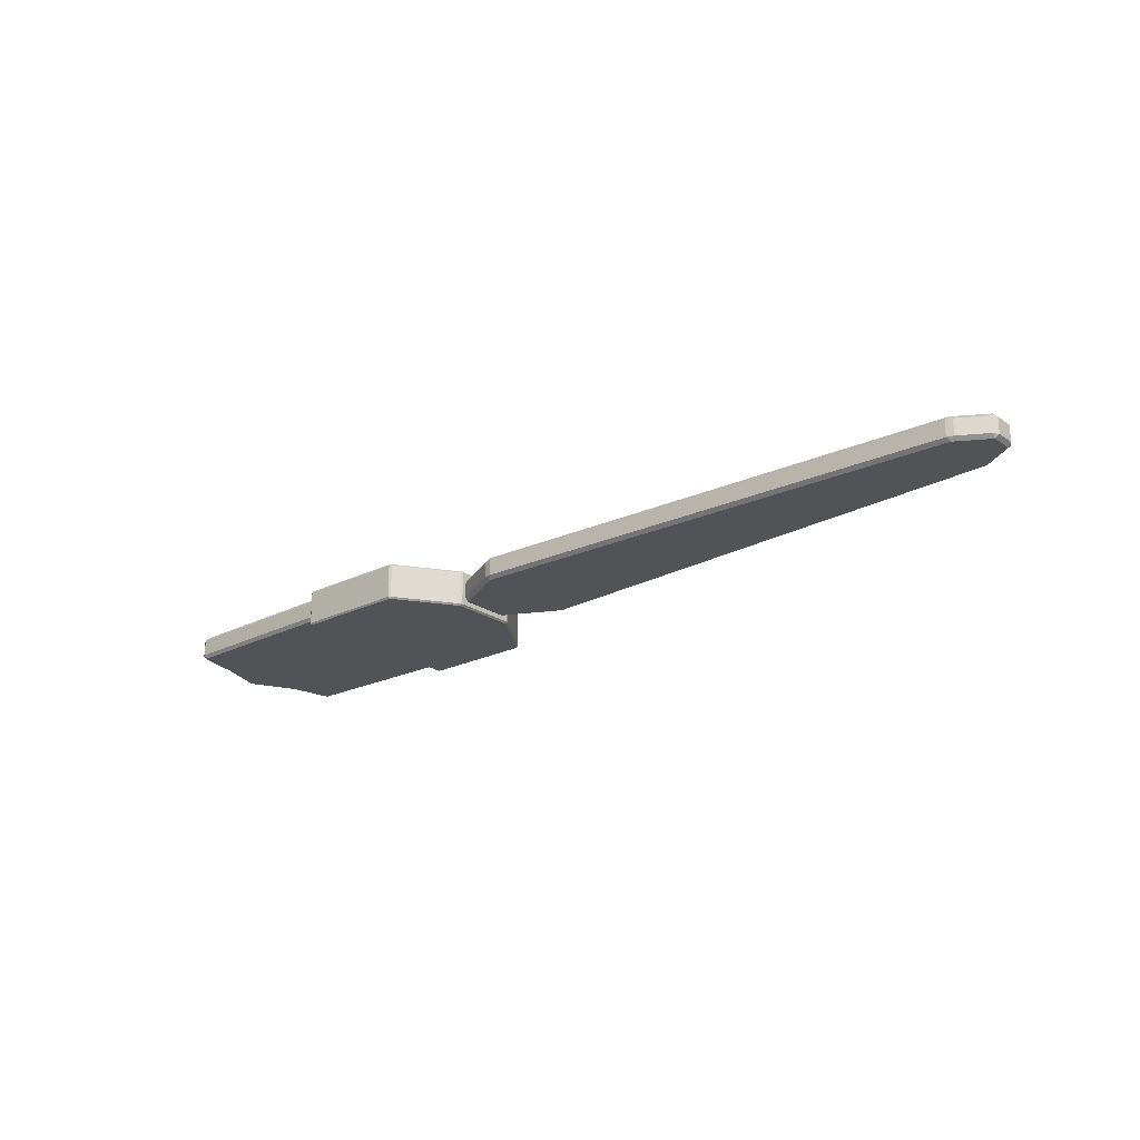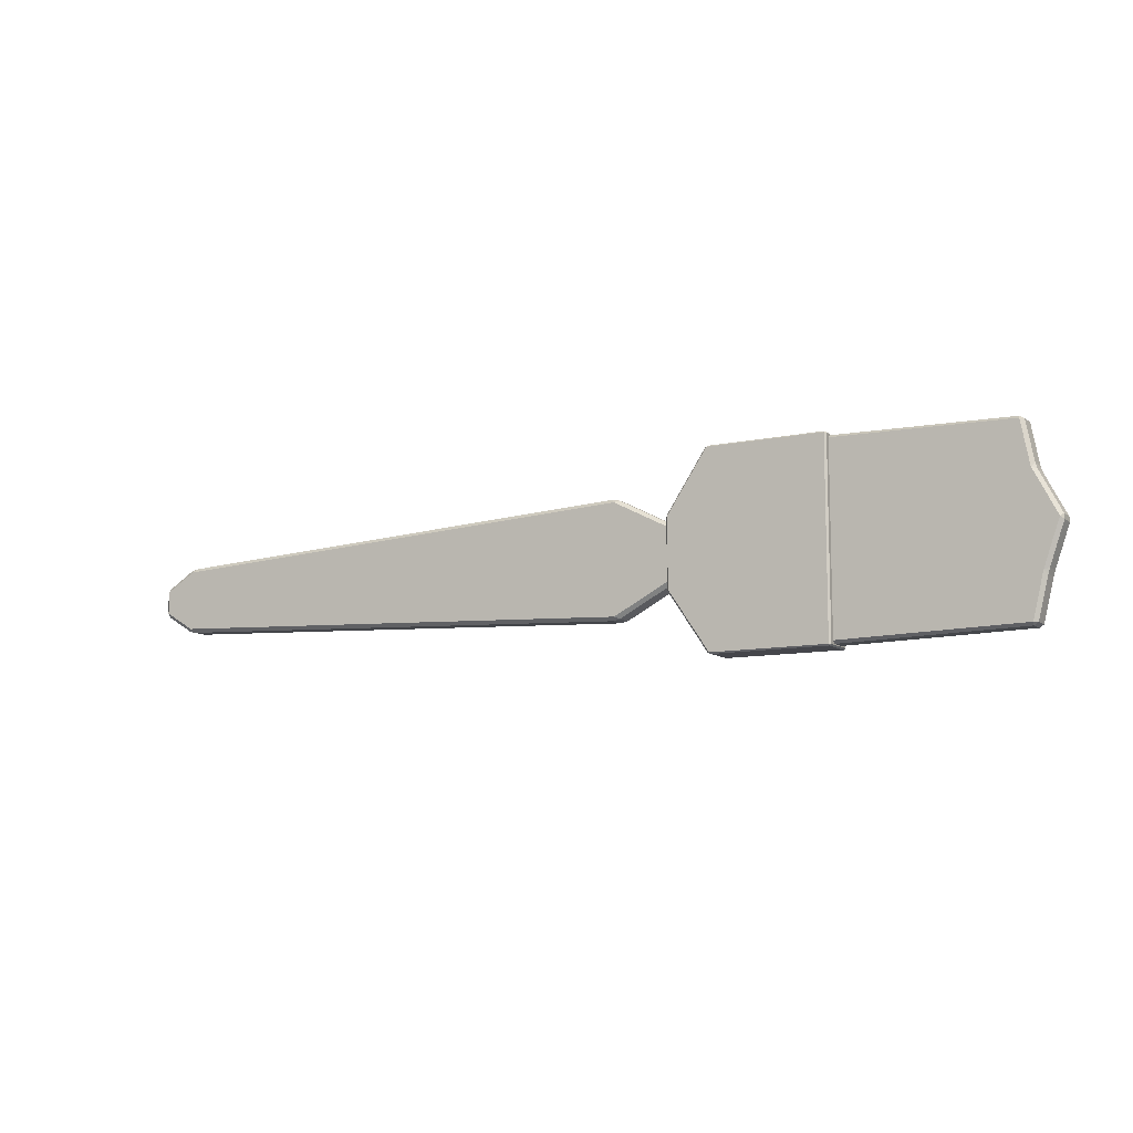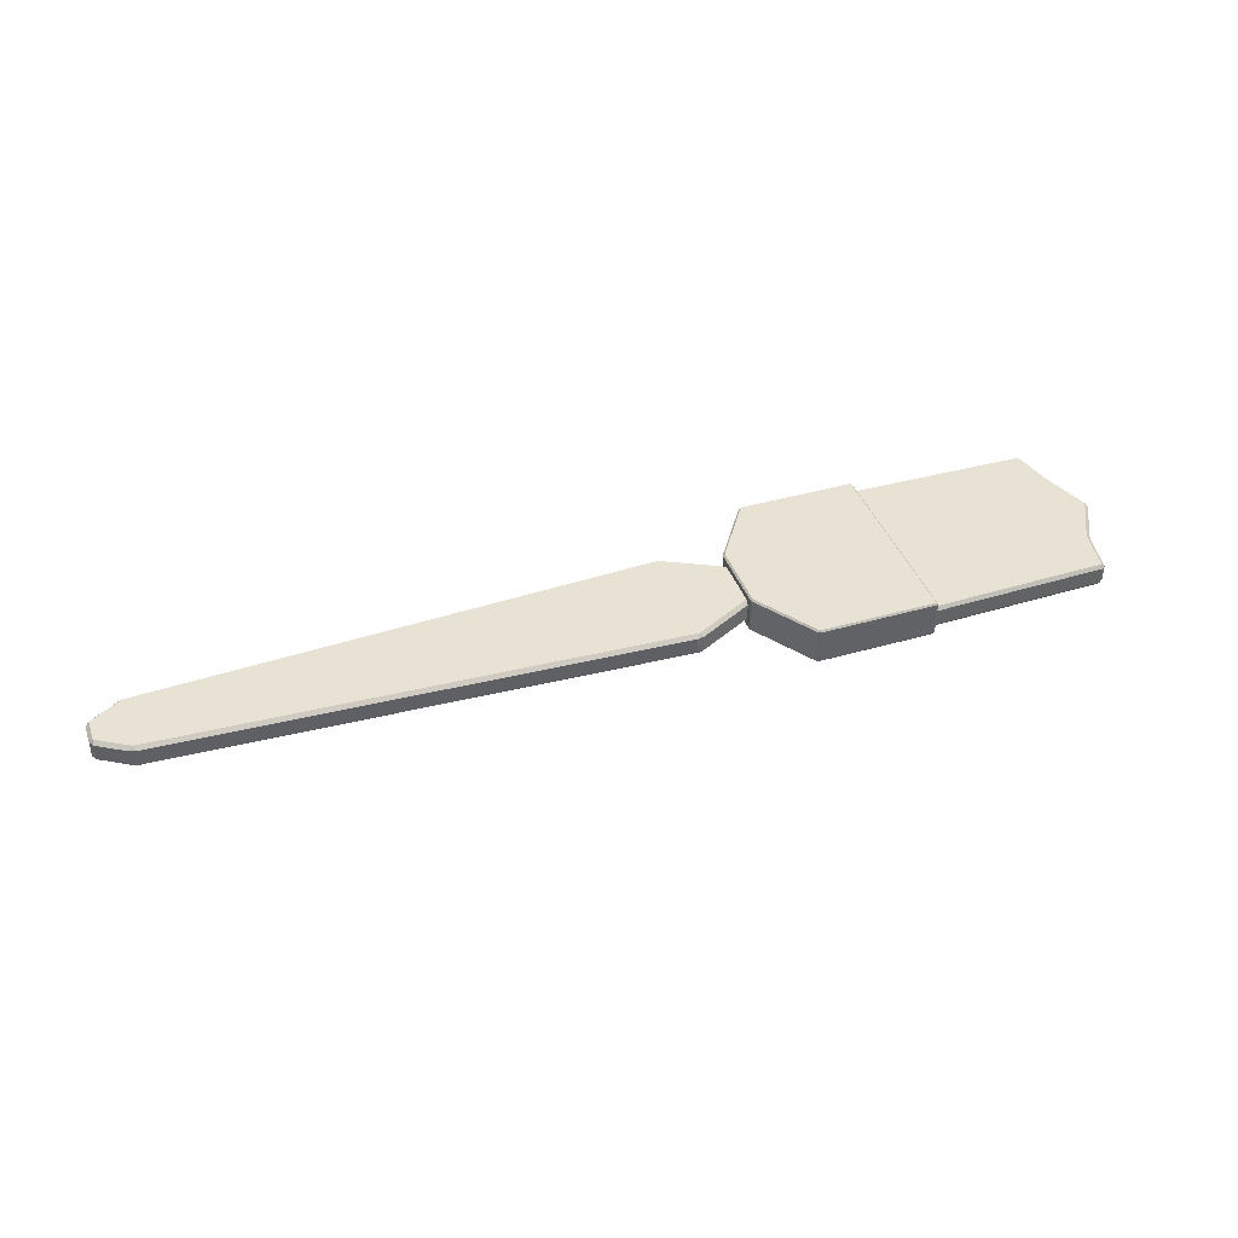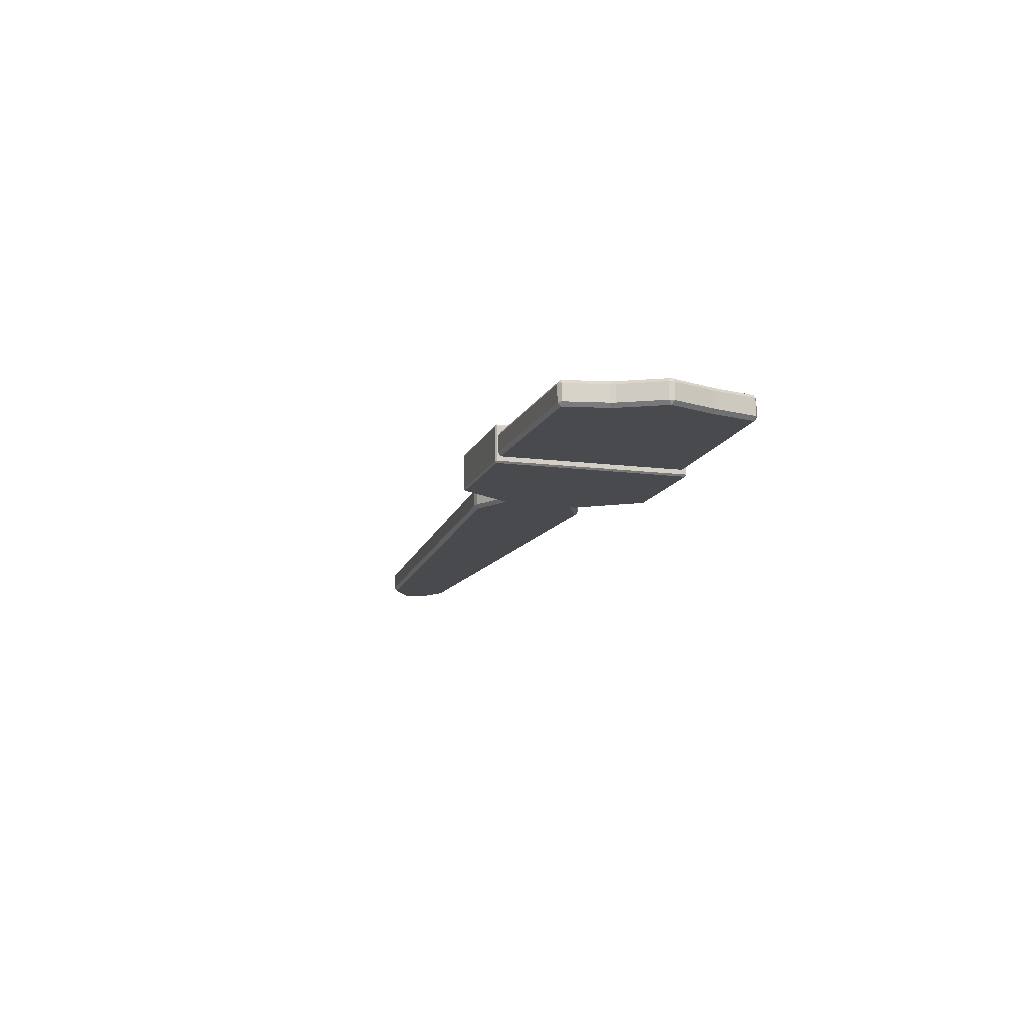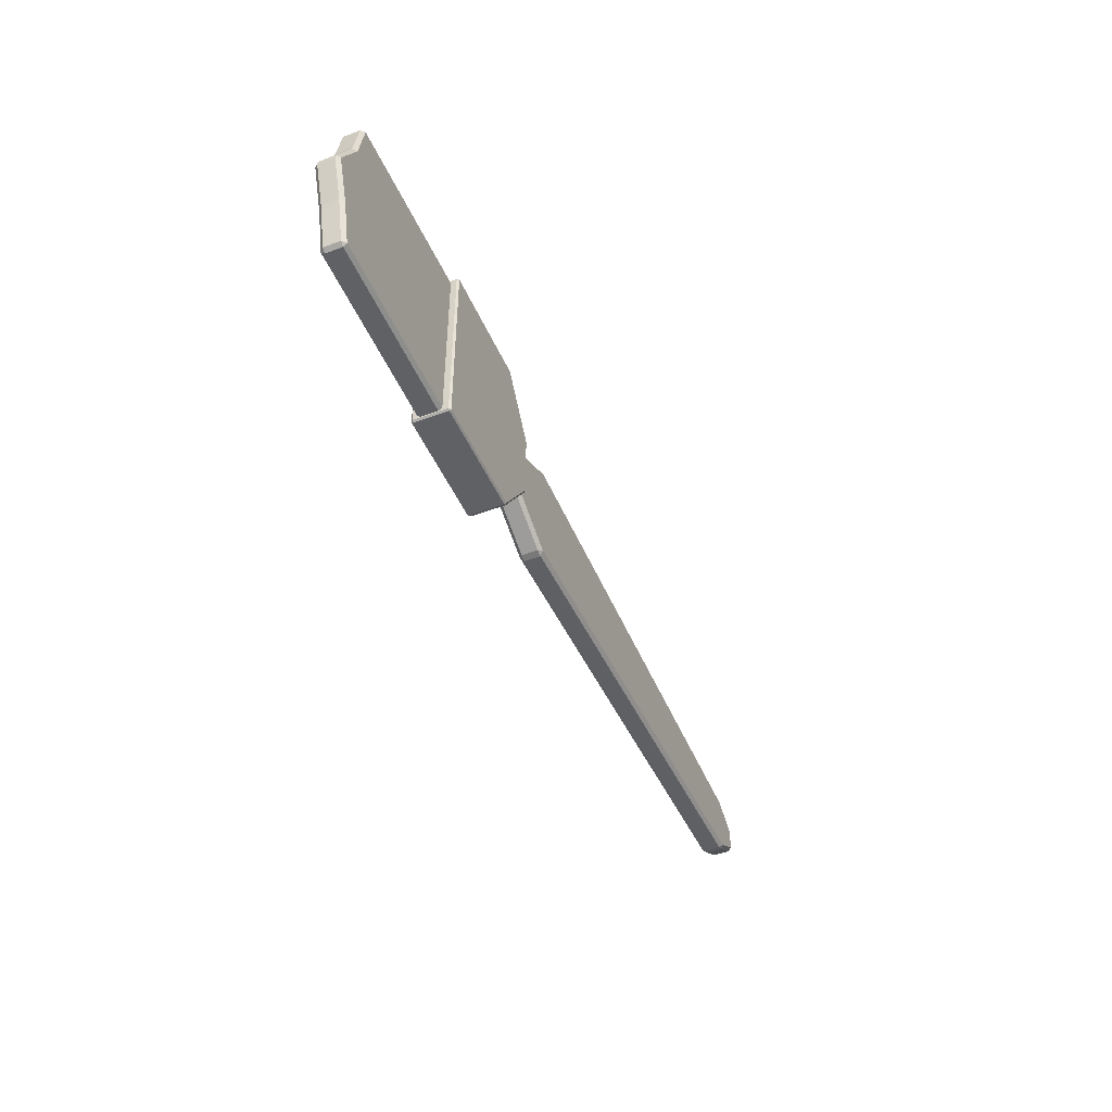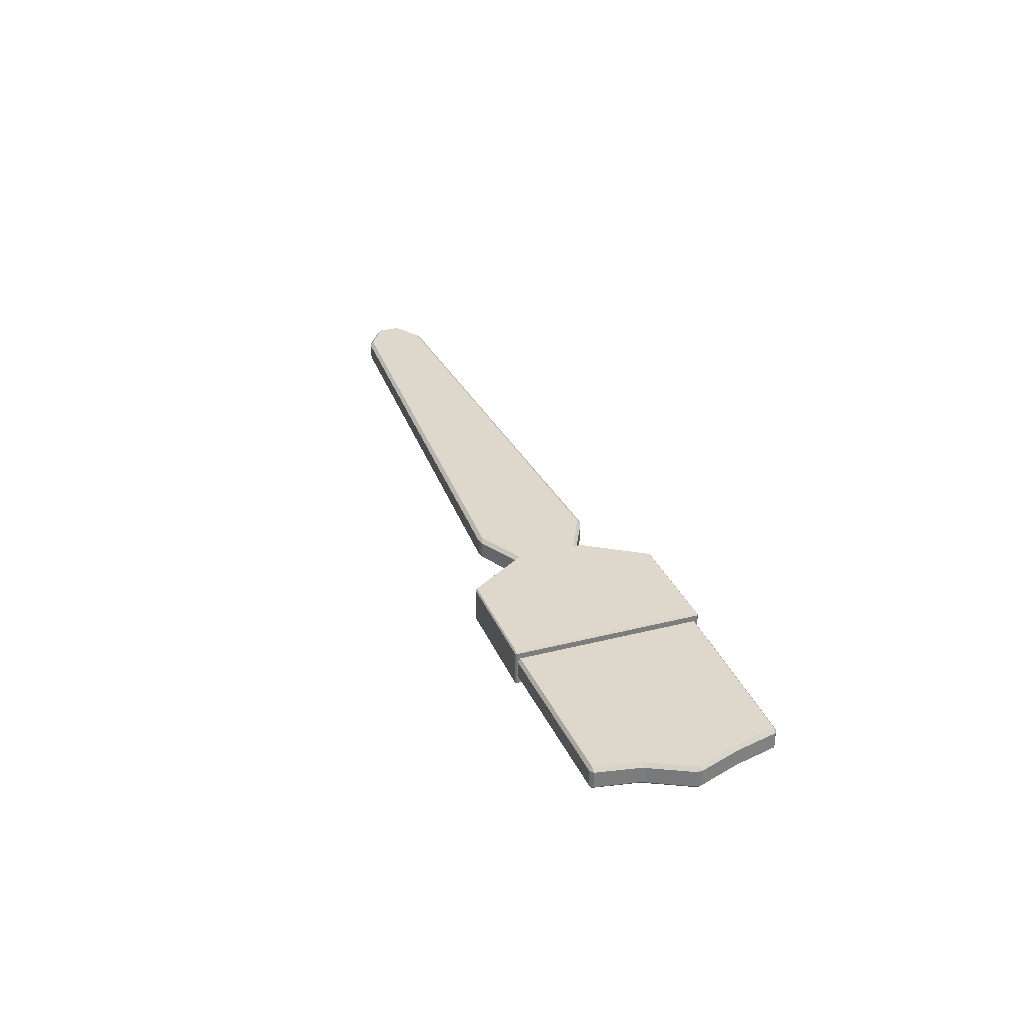
<metadata>
{"format":"obj","ext":"obj","renderer":"f3d","projection":"perspective","resolution":1024,"background":"white","views":[{"elev":-22.3,"azim":-139.4,"up":"+Y"},{"elev":-10.1,"azim":29.1,"up":"+Z"},{"elev":40.8,"azim":-19.4,"up":"+Y"},{"elev":-12.9,"azim":73.7,"up":"+Y"},{"elev":-47.1,"azim":112.9,"up":"+Z"},{"elev":31.2,"azim":70.0,"up":"+Y"}]}
</metadata>
<code>
o Plane
v 0.8741 0.02731 0.2606
v 0.8641 0.02731 0.2533
v 0.8741 0.01731 0.2531
v 1.364 0.02731 0.2506
v 1.365 0.01731 0.243
v 1.375 0.02731 0.2429
v 0.8741 0.02731 -0.2606
v 0.8741 0.01731 -0.2531
v 0.8641 0.02731 -0.2533
v 1.377 0.02731 -0.2506
v 1.388 0.02731 -0.2429
v 1.378 0.01731 -0.243
v 1.396 0.02731 0.1326
v 1.388 0.01731 0.1233
v 1.401 0.02731 0.1181
v 1.458 0.02731 0.007038
v 1.451 0.01731 -0.000428
v 1.459 0.02731 -0.00729
v 1.415 0.02731 -0.1326
v 1.42 0.02731 -0.1179
v 1.407 0.01731 -0.1235
v 0.8741 0.08253 0.2531
v 0.8641 0.07253 0.2533
v 0.8741 0.07253 0.2606
v 1.364 0.07253 0.2506
v 1.375 0.07253 0.2429
v 1.365 0.08253 0.243
v 0.8741 0.08253 -0.2531
v 0.8741 0.07253 -0.2606
v 0.8641 0.07253 -0.2533
v 1.377 0.07253 -0.2506
v 1.378 0.08253 -0.243
v 1.388 0.07253 -0.2429
v 1.396 0.07253 0.1326
v 1.401 0.07253 0.1181
v 1.388 0.08253 0.1233
v 1.458 0.07253 0.007038
v 1.459 0.07253 -0.00729
v 1.451 0.08253 -0.000428
v 1.415 0.07253 -0.1326
v 1.407 0.08253 -0.1235
v 1.42 0.07253 -0.1179
f 18 20 42 38
f 19 11 33 40
f 9 2 23 30
f 22 27 36 39 41 32 28
f 15 16 37 35
f 3 8 12 21 17 14 5
f 6 13 34 26
f 10 7 29 31
f 1 2 3
f 4 5 6
f 7 8 9
f 10 11 12
f 13 14 15
f 16 17 18
f 19 20 21
f 22 23 24
f 25 26 27
f 28 29 30
f 31 32 33
f 34 35 36
f 37 38 39
f 40 41 42
f 3 5 4 1
f 7 10 12 8
f 21 12 11 19
f 5 14 13 6
f 14 17 16 15
f 17 21 20 18
f 2 9 8 3
f 24 25 27 22
f 28 32 31 29
f 40 33 32 41
f 26 34 36 27
f 35 37 39 36
f 38 42 41 39
f 18 38 37 16
f 34 13 15 35
f 9 30 29 7
f 33 11 10 31
f 1 24 23 2
f 22 28 30 23
f 19 40 42 20
f 6 26 25 4
f 1 4 25 24
o Plane.001
v -1.103 0.0277 0.09413
v -1.11 0.0177 0.08378
v -1.122 0.0277 0.08841
v 0.2786 0.0277 0.1602
v 0.2975 0.0277 0.1561
v 0.2864 0.0177 0.1506
v 0.4507 0.0277 0.07728
v 0.4595 0.0277 0.0627
v 0.4495 0.0177 0.0666
v -1.197 0.0277 0.04236
v -1.195 0.0177 0.03153
v -1.205 0.0277 0.02712
v -1.103 0.0277 -0.09413
v -1.122 0.0277 -0.08841
v -1.11 0.0177 -0.08378
v 0.2786 0.0277 -0.1602
v 0.2864 0.0177 -0.1506
v 0.2975 0.0277 -0.1561
v 0.4507 0.0277 -0.07728
v 0.4495 0.0177 -0.0666
v 0.4595 0.0277 -0.0627
v -1.197 0.0277 -0.04236
v -1.205 0.0277 -0.02712
v -1.195 0.0177 -0.03153
v -1.103 0.07278 0.09413
v -1.122 0.07278 0.08841
v -1.11 0.08278 0.08378
v 0.2786 0.07278 0.1602
v 0.2864 0.08278 0.1506
v 0.2975 0.07278 0.1561
v 0.4507 0.07278 0.07728
v 0.4495 0.08278 0.0666
v 0.4595 0.07278 0.0627
v -1.197 0.07278 0.04236
v -1.205 0.07278 0.02712
v -1.195 0.08278 0.03153
v -1.103 0.07278 -0.09413
v -1.11 0.08278 -0.08378
v -1.122 0.07278 -0.08841
v 0.2786 0.07278 -0.1602
v 0.2975 0.07278 -0.1561
v 0.2864 0.08278 -0.1506
v 0.4507 0.07278 -0.07728
v 0.4595 0.07278 -0.0627
v 0.4495 0.08278 -0.0666
v -1.197 0.07278 -0.04236
v -1.195 0.08278 -0.03153
v -1.205 0.07278 -0.02712
f 45 68 76 52
f 54 77 90 65
f 69 71 74 87 84 80 89 78
f 64 88 81 56
f 49 73 72 47
f 55 79 82 58
f 60 83 85 61
f 63 86 75 50
f 44 53 66 57 59 62 51 48
f 43 45 44
f 46 48 47
f 49 51 50
f 52 54 53
f 55 57 56
f 58 60 59
f 61 63 62
f 64 66 65
f 67 69 68
f 70 72 71
f 73 75 74
f 76 78 77
f 79 81 80
f 82 84 83
f 85 87 86
f 88 90 89
f 43 44 48 46
f 52 53 44 45
f 47 48 51 49
f 57 55 58 59
f 66 64 56 57
f 59 60 61 62
f 53 54 65 66
f 50 51 62 63
f 69 67 70 71
f 78 76 68 69
f 71 72 73 74
f 79 80 84 82
f 88 89 80 81
f 83 84 87 85
f 77 78 89 90
f 74 75 86 87
f 49 50 75 73
f 85 86 63 61
f 82 83 60 58
f 81 79 55 56
f 54 52 76 77
f 67 68 45 43
f 64 65 90 88
f 46 47 72 70
f 46 70 67 43
o Plane.002
v 0.881 0.005 0.2668
v 0.886 0.005 0.263
v 0.881 0 0.263
v 0.5641 0.005 0.2668
v 0.5621 0 0.263
v 0.5568 0.005 0.2634
v 0.4473 0.005 0.09974
v 0.45 0 0.09547
v 0.445 0.005 0.0926
v 0.881 0.005 -0.2668
v 0.881 0 -0.263
v 0.886 0.005 -0.263
v 0.5641 0.005 -0.2668
v 0.5568 0.005 -0.2634
v 0.5621 0 -0.263
v 0.4473 0.005 -0.09974
v 0.445 0.005 -0.0926
v 0.45 0 -0.09547
v 0.881 0.09889 0.2668
v 0.881 0.1039 0.263
v 0.886 0.09889 0.263
v 0.5641 0.09889 0.2668
v 0.5568 0.09889 0.2634
v 0.5621 0.1039 0.263
v 0.4473 0.09889 0.09974
v 0.445 0.09889 0.0926
v 0.45 0.1039 0.09547
v 0.881 0.09889 -0.2668
v 0.886 0.09889 -0.263
v 0.881 0.1039 -0.263
v 0.5641 0.09889 -0.2668
v 0.5621 0.1039 -0.263
v 0.5568 0.09889 -0.2634
v 0.4473 0.09889 -0.09974
v 0.45 0.1039 -0.09547
v 0.445 0.09889 -0.0926
f 102 119 111 92
f 96 113 115 97
f 106 124 123 104
f 95 98 108 105 101 93
f 103 121 118 100
f 114 110 120 122 125 117
f 99 116 126 107
f 91 93 92
f 94 96 95
f 97 99 98
f 100 102 101
f 103 105 104
f 106 108 107
f 109 111 110
f 112 114 113
f 115 117 116
f 118 120 119
f 121 123 122
f 124 126 125
f 94 95 93 91
f 97 98 95 96
f 105 103 100 101
f 108 106 104 105
f 92 93 101 102
f 98 99 107 108
f 114 112 109 110
f 117 115 113 114
f 121 122 120 118
f 124 125 122 123
f 110 111 119 120
f 116 117 125 126
f 91 92 111 109
f 118 119 102 100
f 123 121 103 104
f 96 94 112 113
f 106 107 126 124
f 115 116 99 97
f 91 109 112 94

</code>
